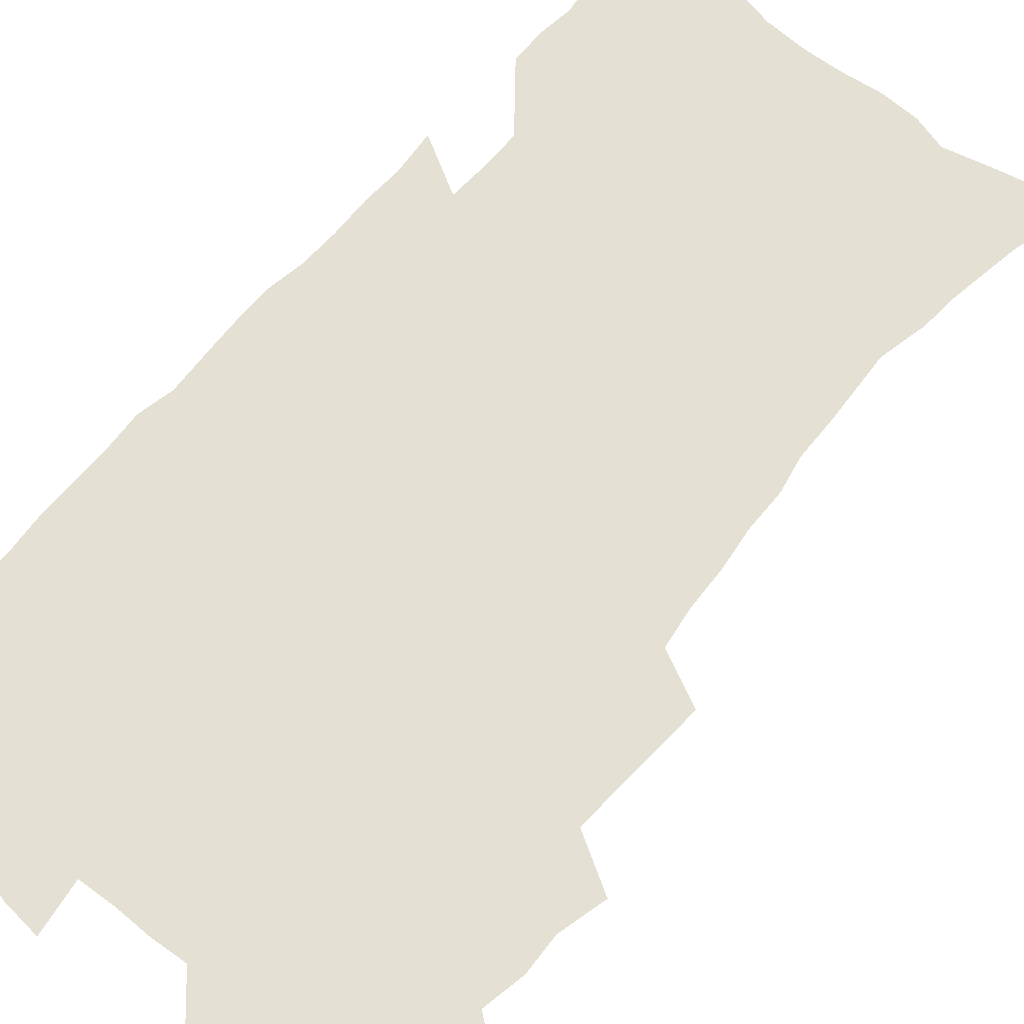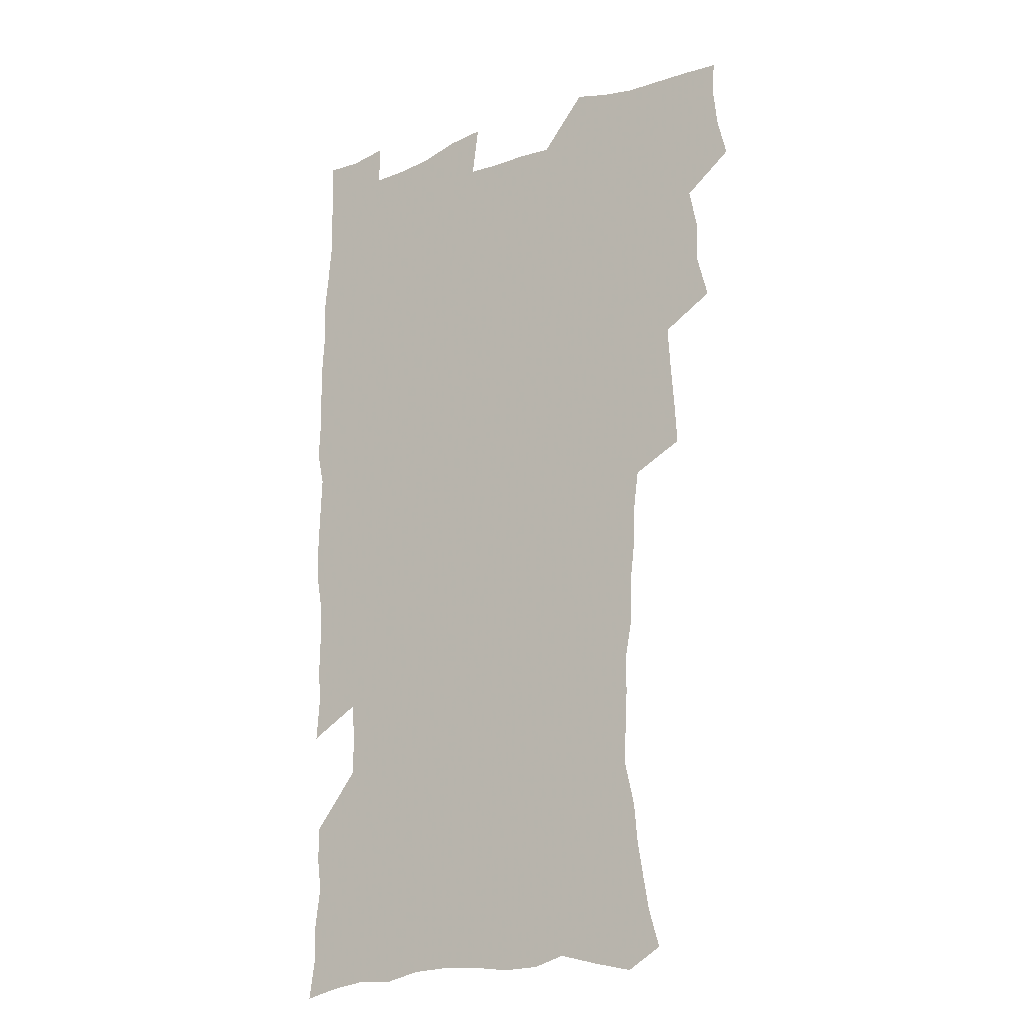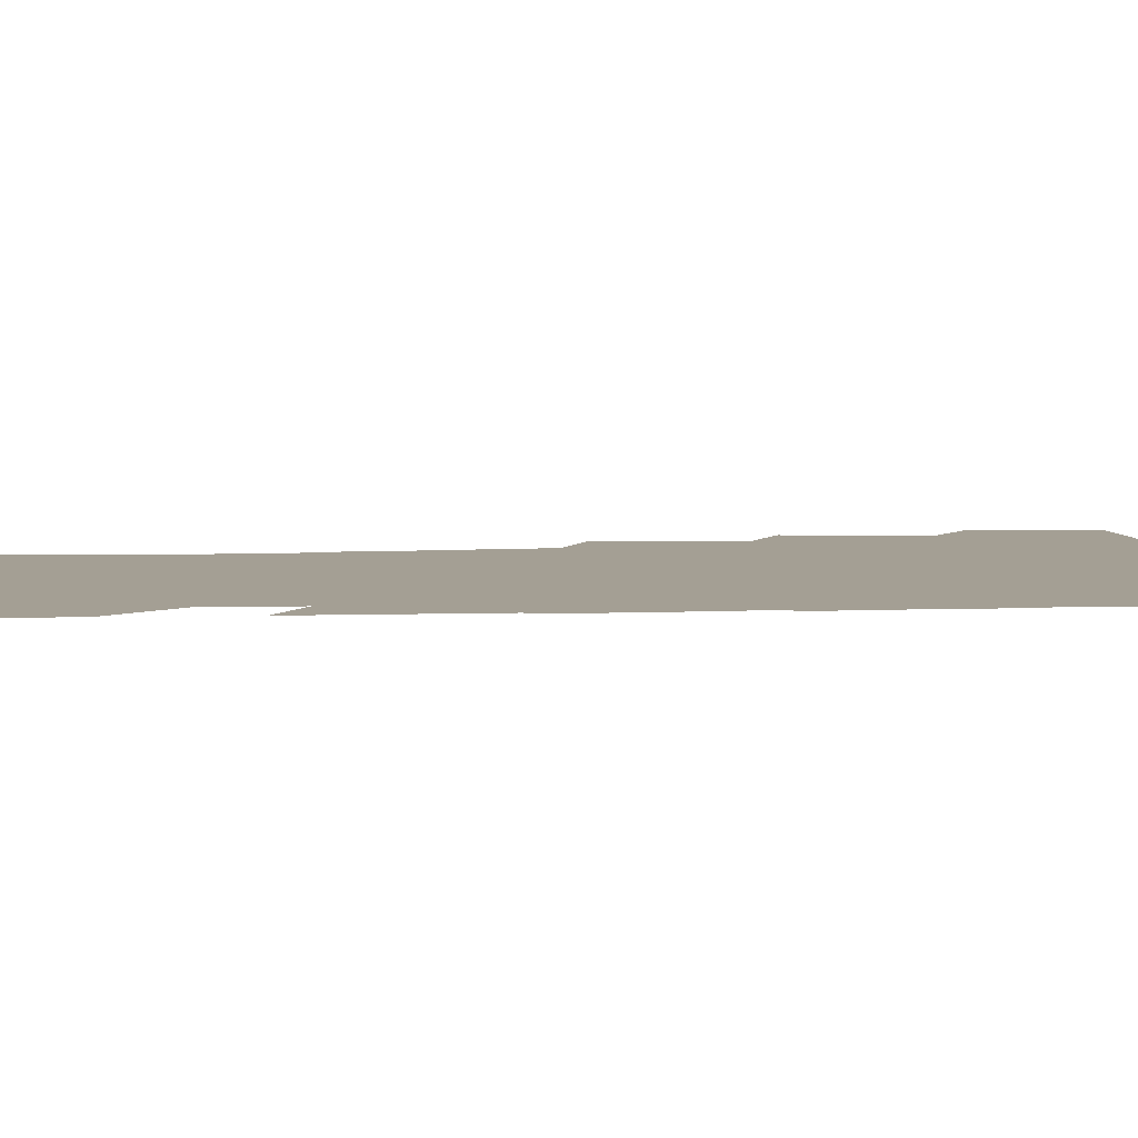
<metadata>
{"format":"obj","ext":"obj","renderer":"f3d","projection":"perspective","resolution":1024,"background":"white","views":[{"elev":66.1,"azim":-140.2,"up":"+Z"},{"elev":-18.5,"azim":-144.5,"up":"+Y"},{"elev":5.6,"azim":83.5,"up":"+Z"}]}
</metadata>
<code>
v 475.2 523 0
v 479.1 538.6 0
v 480.8 553.5 0
v 480.1 568.5 0
v 487.1 457.2 0
v 492 475.8 0
v 491.4 491.3 0
v 494.7 508.1 0
v 495.4 523.4 0
v 497.5 538.5 0
v 496.7 553.5 0
v 495.1 569.5 0
v 504.5 391.8 0
v 505.5 409.7 0
v 506.9 427.5 0
v 508 444.9 0
v 509.4 461.7 0
v 510.5 477.9 0
v 511.3 493.5 0
v 510.8 508.4 0
v 514.1 524.1 0
v 513.2 538.7 0
v 512 553.7 0
v 510.1 570.1 0
v 519.5 177.2 0
v 524 192.6 0
v 526.4 206.6 0
v 528.9 221.4 0
v 530.1 236.1 0
v 534.4 254.8 0
v 533.6 268.8 0
v 532.8 283.9 0
v 532.6 300.8 0
v 529.9 315 0
v 529.7 332.5 0
v 527.8 348.2 0
v 527.2 365.7 0
v 525.1 381.5 0
v 525.6 399.3 0
v 526.7 416.7 0
v 526.5 432.5 0
v 527.8 449.1 0
v 527.3 464.2 0
v 529 480.1 0
v 529.8 495 0
v 528.6 509.6 0
v 529.1 524.2 0
v 528.4 539 0
v 526.9 554.4 0
v 525 570.6 0
v 533.8 168.8 0
v 540.7 186.6 0
v 541.8 199.7 0
v 544.3 215 0
v 549.1 233.8 0
v 549.6 248.7 0
v 550.4 264.2 0
v 548.8 277.6 0
v 548.3 292.8 0
v 548.3 309.6 0
v 547.7 325.6 0
v 546.8 341.3 0
v 544.8 355.9 0
v 545.5 373.5 0
v 543.3 387.9 0
v 542.9 403.9 0
v 543.5 420.3 0
v 543 435.3 0
v 543.4 450.8 0
v 544.6 466.4 0
v 544.2 480.8 0
v 545.3 495.8 0
v 546.4 510.1 0
v 545.3 524.2 0
v 543.5 539.6 0
v 541.3 556.3 0
v 539.2 573 0
v 549.4 172.2 0
v 554.1 188.3 0
v 558.4 205.9 0
v 562.6 224.6 0
v 563.8 240 0
v 565.5 256.9 0
v 565.3 271.2 0
v 564.5 285.4 0
v 562.9 299 0
v 562.6 314.8 0
v 562.3 330.9 0
v 560.8 345.2 0
v 561.2 362.3 0
v 560.4 377.3 0
v 558.9 391.5 0
v 558.7 407.1 0
v 559.1 422.6 0
v 559.6 438.2 0
v 560 453.2 0
v 559.9 467.7 0
v 560.3 482.3 0
v 560.5 496.5 0
v 560.6 510.5 0
v 559.8 524.5 0
v 558.7 539.4 0
v 557.3 554.9 0
v 553.2 576.7 0
v 567 176.6 0
v 570.5 192.8 0
v 575.4 213.1 0
v 577.4 230 0
v 577.9 244.7 0
v 578.3 259.9 0
v 578 274.1 0
v 577.6 289 0
v 576.2 302.3 0
v 577.1 320.4 0
v 576.2 334.7 0
v 574.8 348.4 0
v 575.6 365.9 0
v 574 379.3 0
v 575.3 396.3 0
v 574.9 410.7 0
v 574.4 424.8 0
v 574.5 439.7 0
v 574.8 454.5 0
v 573.7 468.1 0
v 574.6 482.8 0
v 575.1 497.1 0
v 574.7 510.9 0
v 573.9 525.2 0
v 573.9 538.9 0
v 572.3 554.5 0
v 580.2 172.8 0
v 585.9 196.2 0
v 588.9 215.2 0
v 589.9 231 0
v 590.6 246.5 0
v 590.8 261.4 0
v 591.1 277.4 0
v 590.4 291.1 0
v 589.8 305.9 0
v 589.9 321.8 0
v 589.4 336.8 0
v 589.4 352.6 0
v 589.2 367.9 0
v 589 382.8 0
v 588.9 397.4 0
v 588.2 410.9 0
v 588.9 426.7 0
v 588.3 440.3 0
v 588.9 455.3 0
v 588.6 469.2 0
v 588.8 483.2 0
v 589.1 497.2 0
v 589.1 511.1 0
v 588.6 525.3 0
v 587.9 539.7 0
v 586.6 555.6 0
v 595.5 172.4 0
v 599.4 194.2 0
v 602.8 218.7 0
v 603.5 234.3 0
v 603.8 249.4 0
v 603.7 263.5 0
v 603.7 278.2 0
v 603.7 294 0
v 603.6 309.8 0
v 603.1 323.7 0
v 603.2 339.8 0
v 603 354.8 0
v 602.8 369.5 0
v 602.6 383.9 0
v 602.6 398.4 0
v 602.6 413 0
v 602.7 427.6 0
v 603.1 442.4 0
v 602.9 456 0
v 603.1 470.1 0
v 603.2 483.8 0
v 602.9 497.5 0
v 603.2 511.4 0
v 602.8 525.5 0
v 602.1 540.4 0
v 601.4 555.5 0
v 612.1 174.4 0
v 614 195.8 0
v 615.6 217.9 0
v 616 234 0
v 616.2 249.8 0
v 616.1 262.6 0
v 616.5 280.5 0
v 616.4 294.2 0
v 616.3 309.5 0
v 616.2 324.9 0
v 616.3 341.5 0
v 616.2 355.5 0
v 616 369.7 0
v 615.9 383.6 0
v 616.1 398.5 0
v 616.2 412.2 0
v 616.4 427.6 0
v 616.5 442.1 0
v 616.7 455.9 0
v 616.8 470.1 0
v 616.9 483.9 0
v 617.3 497.8 0
v 617.2 511.6 0
v 617.2 525.4 0
v 616.9 539.8 0
v 615.9 556.3 0
v 613 577.5 0
v 628.1 175.2 0
v 628.4 197.5 0
v 628.7 217.1 0
v 628.7 234 0
v 628.8 249 0
v 629.1 265.4 0
v 629 280.5 0
v 629.1 294.7 0
v 629.1 309.1 0
v 629.2 323.4 0
v 629.2 340.5 0
v 629.2 355.5 0
v 629.3 369.8 0
v 629.4 384.9 0
v 629.5 398.5 0
v 629.7 412.9 0
v 630 427.1 0
v 630 442 0
v 630.4 455.6 0
v 630.3 470.3 0
v 630.6 483.7 0
v 630.9 497.6 0
v 631.2 511.5 0
v 631.4 525.6 0
v 631.2 540.3 0
v 630.8 555.5 0
v 628.3 575.9 0
v 643.9 174.5 0
v 642.5 197.1 0
v 641.9 216 0
v 641.9 231.8 0
v 641.6 248.4 0
v 641.9 263.2 0
v 641.6 279.5 0
v 641.6 294.7 0
v 642.1 308.2 0
v 642 325.8 0
v 642.1 340 0
v 642.3 354.6 0
v 642.6 368.8 0
v 642.8 383.6 0
v 643 397.9 0
v 643 412.7 0
v 643.9 425.9 0
v 643.6 441.2 0
v 644.2 455.2 0
v 644 469.8 0
v 644.3 483.6 0
v 645.1 497.4 0
v 645.3 511.3 0
v 645.8 525.3 0
v 646.2 539.3 0
v 645.7 554.7 0
v 645.1 571.6 0
v 659.8 171.1 0
v 657 194.6 0
v 655.4 214.1 0
v 655.1 229.9 0
v 655.7 243.9 0
v 654.6 261.8 0
v 654.7 276.9 0
v 654.8 292.1 0
v 655 307.6 0
v 655.5 322.5 0
v 655.7 337.5 0
v 656.1 352.1 0
v 656.1 367.3 0
v 656.3 382.1 0
v 656.7 396.5 0
v 657 411.1 0
v 657.5 425.3 0
v 659.3 438.6 0
v 658.4 454.3 0
v 659.2 468.1 0
v 658.9 482.8 0
v 658.9 497.1 0
v 658.9 510.9 0
v 660.5 525.1 0
v 660.3 539.4 0
v 660.4 554.1 0
v 660.3 569.9 0
v 674.4 172.1 0
v 672.7 189.6 0
v 669.9 210.1 0
v 669.4 226 0
v 668.5 242.6 0
v 668.3 257.6 0
v 668.1 273.1 0
v 668.2 288.8 0
v 669.3 303.2 0
v 669.1 319.2 0
v 671 332.5 0
v 670.2 349.1 0
v 670.7 363.8 0
v 671.1 378.7 0
v 672.3 392.9 0
v 671.9 408.5 0
v 671.8 423.6 0
v 672.9 437.8 0
v 672.6 453.1 0
v 673.3 467.2 0
v 673.1 482 0
v 673.4 496.3 0
v 676.1 510.5 0
v 675.5 524.9 0
v 674.9 539.6 0
v 675 554.1 0
v 675.1 569.6 0
v 675 586.6 0
v 689.6 169.9 0
v 686.3 189.3 0
v 684.8 205.9 0
v 684.8 220.7 0
v 683.1 237.7 0
v 681.9 253.6 0
v 682.6 267.2 0
v 682.7 283 0
v 683.6 298.4 0
v 684 314.3 0
v 684.6 329.5 0
v 685.1 344.7 0
v 685.8 359.6 0
v 686.4 374.5 0
v 688.1 388.8 0
v 687.8 404.6 0
v 687.9 420 0
v 689 434.7 0
v 688.6 450.2 0
v 688.5 465.3 0
v 690.2 479.6 0
v 689.5 494.8 0
v 691.2 509.4 0
v 690.1 525 0
v 689.9 539.5 0
v 689.5 553.9 0
v 690.1 568.8 0
v 690.7 584.1 0
v 705 166.3 0
v 702.2 184.4 0
v 702.7 198.6 0
v 700.5 215.2 0
v 702.2 228.2 0
v 702.2 242.8 0
v 705.6 286 0
v 704.2 303.7 0
v 705.1 319.2 0
v 704.7 335.7 0
v 705.4 351.2 0
v 707.9 365.5 0
v 708.1 381.2 0
v 707.5 397.7 0
v 706.7 414.2 0
v 709.8 428.5 0
v 708.9 444.8 0
v 709.2 460.4 0
v 709.1 476.1 0
v 708 492.1 0
v 708.7 507.2 0
v 706.9 523.5 0
v 705.5 539.3 0
v 705.7 554.2 0
v 705.5 569 0
v 706.4 584.8 0
f 8 9 1
f 1 9 2
f 9 10 2
f 2 10 3
f 10 11 3
f 3 11 4
f 11 12 4
f 16 17 5
f 5 17 6
f 17 18 6
f 6 18 7
f 18 19 7
f 7 19 8
f 19 20 8
f 8 20 9
f 20 21 9
f 9 21 10
f 21 22 10
f 10 22 11
f 22 23 11
f 11 23 12
f 23 24 12
f 38 39 13
f 13 39 14
f 39 40 14
f 14 40 15
f 40 41 15
f 15 41 16
f 41 42 16
f 16 42 17
f 42 43 17
f 17 43 18
f 43 44 18
f 18 44 19
f 44 45 19
f 19 45 20
f 45 46 20
f 20 46 21
f 46 47 21
f 21 47 22
f 47 48 22
f 22 48 23
f 48 49 23
f 23 49 24
f 49 50 24
f 51 52 25
f 25 52 26
f 52 53 26
f 26 53 27
f 53 54 27
f 27 54 28
f 54 55 28
f 28 55 29
f 55 56 29
f 29 56 30
f 56 57 30
f 30 57 31
f 57 58 31
f 31 58 32
f 58 59 32
f 32 59 33
f 59 60 33
f 33 60 34
f 60 61 34
f 34 61 35
f 61 62 35
f 35 62 36
f 62 63 36
f 36 63 37
f 63 64 37
f 37 64 38
f 64 65 38
f 38 65 39
f 65 66 39
f 39 66 40
f 66 67 40
f 40 67 41
f 67 68 41
f 41 68 42
f 68 69 42
f 42 69 43
f 69 70 43
f 43 70 44
f 70 71 44
f 44 71 45
f 71 72 45
f 45 72 46
f 72 73 46
f 46 73 47
f 73 74 47
f 47 74 48
f 74 75 48
f 48 75 49
f 75 76 49
f 49 76 50
f 76 77 50
f 51 78 52
f 78 79 52
f 52 79 53
f 79 80 53
f 53 80 54
f 80 81 54
f 54 81 55
f 81 82 55
f 55 82 56
f 82 83 56
f 56 83 57
f 83 84 57
f 57 84 58
f 84 85 58
f 58 85 59
f 85 86 59
f 59 86 60
f 86 87 60
f 60 87 61
f 87 88 61
f 61 88 62
f 88 89 62
f 62 89 63
f 89 90 63
f 63 90 64
f 90 91 64
f 64 91 65
f 91 92 65
f 65 92 66
f 92 93 66
f 66 93 67
f 93 94 67
f 67 94 68
f 94 95 68
f 68 95 69
f 95 96 69
f 69 96 70
f 96 97 70
f 70 97 71
f 97 98 71
f 71 98 72
f 98 99 72
f 72 99 73
f 99 100 73
f 73 100 74
f 100 101 74
f 74 101 75
f 101 102 75
f 75 102 76
f 102 103 76
f 76 103 77
f 103 104 77
f 78 105 79
f 105 106 79
f 79 106 80
f 106 107 80
f 80 107 81
f 107 108 81
f 81 108 82
f 108 109 82
f 82 109 83
f 109 110 83
f 83 110 84
f 110 111 84
f 84 111 85
f 111 112 85
f 85 112 86
f 112 113 86
f 86 113 87
f 113 114 87
f 87 114 88
f 114 115 88
f 88 115 89
f 115 116 89
f 89 116 90
f 116 117 90
f 90 117 91
f 117 118 91
f 91 118 92
f 118 119 92
f 92 119 93
f 119 120 93
f 93 120 94
f 120 121 94
f 94 121 95
f 121 122 95
f 95 122 96
f 122 123 96
f 96 123 97
f 123 124 97
f 97 124 98
f 124 125 98
f 98 125 99
f 125 126 99
f 99 126 100
f 126 127 100
f 100 127 101
f 127 128 101
f 101 128 102
f 128 129 102
f 102 129 103
f 129 130 103
f 103 130 104
f 105 131 106
f 131 132 106
f 106 132 107
f 132 133 107
f 107 133 108
f 133 134 108
f 108 134 109
f 134 135 109
f 109 135 110
f 135 136 110
f 110 136 111
f 136 137 111
f 111 137 112
f 137 138 112
f 112 138 113
f 138 139 113
f 113 139 114
f 139 140 114
f 114 140 115
f 140 141 115
f 115 141 116
f 141 142 116
f 116 142 117
f 142 143 117
f 117 143 118
f 143 144 118
f 118 144 119
f 144 145 119
f 119 145 120
f 145 146 120
f 120 146 121
f 146 147 121
f 121 147 122
f 147 148 122
f 122 148 123
f 148 149 123
f 123 149 124
f 149 150 124
f 124 150 125
f 150 151 125
f 125 151 126
f 151 152 126
f 126 152 127
f 152 153 127
f 127 153 128
f 153 154 128
f 128 154 129
f 154 155 129
f 129 155 130
f 155 156 130
f 131 157 132
f 157 158 132
f 132 158 133
f 158 159 133
f 133 159 134
f 159 160 134
f 134 160 135
f 160 161 135
f 135 161 136
f 161 162 136
f 136 162 137
f 162 163 137
f 137 163 138
f 163 164 138
f 138 164 139
f 164 165 139
f 139 165 140
f 165 166 140
f 140 166 141
f 166 167 141
f 141 167 142
f 167 168 142
f 142 168 143
f 168 169 143
f 143 169 144
f 169 170 144
f 144 170 145
f 170 171 145
f 145 171 146
f 171 172 146
f 146 172 147
f 172 173 147
f 147 173 148
f 173 174 148
f 148 174 149
f 174 175 149
f 149 175 150
f 175 176 150
f 150 176 151
f 176 177 151
f 151 177 152
f 177 178 152
f 152 178 153
f 178 179 153
f 153 179 154
f 179 180 154
f 154 180 155
f 180 181 155
f 155 181 156
f 181 182 156
f 157 183 158
f 183 184 158
f 158 184 159
f 184 185 159
f 159 185 160
f 185 186 160
f 160 186 161
f 186 187 161
f 161 187 162
f 187 188 162
f 162 188 163
f 188 189 163
f 163 189 164
f 189 190 164
f 164 190 165
f 190 191 165
f 165 191 166
f 191 192 166
f 166 192 167
f 192 193 167
f 167 193 168
f 193 194 168
f 168 194 169
f 194 195 169
f 169 195 170
f 195 196 170
f 170 196 171
f 196 197 171
f 171 197 172
f 197 198 172
f 172 198 173
f 198 199 173
f 173 199 174
f 199 200 174
f 174 200 175
f 200 201 175
f 175 201 176
f 201 202 176
f 176 202 177
f 202 203 177
f 177 203 178
f 203 204 178
f 178 204 179
f 204 205 179
f 179 205 180
f 205 206 180
f 180 206 181
f 206 207 181
f 181 207 182
f 207 208 182
f 183 210 184
f 210 211 184
f 184 211 185
f 211 212 185
f 185 212 186
f 212 213 186
f 186 213 187
f 213 214 187
f 187 214 188
f 214 215 188
f 188 215 189
f 215 216 189
f 189 216 190
f 216 217 190
f 190 217 191
f 217 218 191
f 191 218 192
f 218 219 192
f 192 219 193
f 219 220 193
f 193 220 194
f 220 221 194
f 194 221 195
f 221 222 195
f 195 222 196
f 222 223 196
f 196 223 197
f 223 224 197
f 197 224 198
f 224 225 198
f 198 225 199
f 225 226 199
f 199 226 200
f 226 227 200
f 200 227 201
f 227 228 201
f 201 228 202
f 228 229 202
f 202 229 203
f 229 230 203
f 203 230 204
f 230 231 204
f 204 231 205
f 231 232 205
f 205 232 206
f 232 233 206
f 206 233 207
f 233 234 207
f 207 234 208
f 234 235 208
f 208 235 209
f 235 236 209
f 210 237 211
f 237 238 211
f 211 238 212
f 238 239 212
f 212 239 213
f 239 240 213
f 213 240 214
f 240 241 214
f 214 241 215
f 241 242 215
f 215 242 216
f 242 243 216
f 216 243 217
f 243 244 217
f 217 244 218
f 244 245 218
f 218 245 219
f 245 246 219
f 219 246 220
f 246 247 220
f 220 247 221
f 247 248 221
f 221 248 222
f 248 249 222
f 222 249 223
f 249 250 223
f 223 250 224
f 250 251 224
f 224 251 225
f 251 252 225
f 225 252 226
f 252 253 226
f 226 253 227
f 253 254 227
f 227 254 228
f 254 255 228
f 228 255 229
f 255 256 229
f 229 256 230
f 256 257 230
f 230 257 231
f 257 258 231
f 231 258 232
f 258 259 232
f 232 259 233
f 259 260 233
f 233 260 234
f 260 261 234
f 234 261 235
f 261 262 235
f 235 262 236
f 262 263 236
f 237 264 238
f 264 265 238
f 238 265 239
f 265 266 239
f 239 266 240
f 266 267 240
f 240 267 241
f 267 268 241
f 241 268 242
f 268 269 242
f 242 269 243
f 269 270 243
f 243 270 244
f 270 271 244
f 244 271 245
f 271 272 245
f 245 272 246
f 272 273 246
f 246 273 247
f 273 274 247
f 247 274 248
f 274 275 248
f 248 275 249
f 275 276 249
f 249 276 250
f 276 277 250
f 250 277 251
f 277 278 251
f 251 278 252
f 278 279 252
f 252 279 253
f 279 280 253
f 253 280 254
f 280 281 254
f 254 281 255
f 281 282 255
f 255 282 256
f 282 283 256
f 256 283 257
f 283 284 257
f 257 284 258
f 284 285 258
f 258 285 259
f 285 286 259
f 259 286 260
f 286 287 260
f 260 287 261
f 287 288 261
f 261 288 262
f 288 289 262
f 262 289 263
f 289 290 263
f 264 291 265
f 291 292 265
f 265 292 266
f 292 293 266
f 266 293 267
f 293 294 267
f 267 294 268
f 294 295 268
f 268 295 269
f 295 296 269
f 269 296 270
f 296 297 270
f 270 297 271
f 297 298 271
f 271 298 272
f 298 299 272
f 272 299 273
f 299 300 273
f 273 300 274
f 300 301 274
f 274 301 275
f 301 302 275
f 275 302 276
f 302 303 276
f 276 303 277
f 303 304 277
f 277 304 278
f 304 305 278
f 278 305 279
f 305 306 279
f 279 306 280
f 306 307 280
f 280 307 281
f 307 308 281
f 281 308 282
f 308 309 282
f 282 309 283
f 309 310 283
f 283 310 284
f 310 311 284
f 284 311 285
f 311 312 285
f 285 312 286
f 312 313 286
f 286 313 287
f 313 314 287
f 287 314 288
f 314 315 288
f 288 315 289
f 315 316 289
f 289 316 290
f 316 317 290
f 291 319 292
f 319 320 292
f 292 320 293
f 320 321 293
f 293 321 294
f 321 322 294
f 294 322 295
f 322 323 295
f 295 323 296
f 323 324 296
f 296 324 297
f 324 325 297
f 297 325 298
f 325 326 298
f 298 326 299
f 326 327 299
f 299 327 300
f 327 328 300
f 300 328 301
f 328 329 301
f 301 329 302
f 329 330 302
f 302 330 303
f 330 331 303
f 303 331 304
f 331 332 304
f 304 332 305
f 332 333 305
f 305 333 306
f 333 334 306
f 306 334 307
f 334 335 307
f 307 335 308
f 335 336 308
f 308 336 309
f 336 337 309
f 309 337 310
f 337 338 310
f 310 338 311
f 338 339 311
f 311 339 312
f 339 340 312
f 312 340 313
f 340 341 313
f 313 341 314
f 341 342 314
f 314 342 315
f 342 343 315
f 315 343 316
f 343 344 316
f 316 344 317
f 344 345 317
f 317 345 318
f 345 346 318
f 319 347 320
f 347 348 320
f 320 348 321
f 348 349 321
f 321 349 322
f 349 350 322
f 322 350 323
f 350 351 323
f 323 351 324
f 351 352 324
f 324 352 325
f 327 353 328
f 353 354 328
f 328 354 329
f 354 355 329
f 329 355 330
f 355 356 330
f 330 356 331
f 356 357 331
f 331 357 332
f 357 358 332
f 332 358 333
f 358 359 333
f 333 359 334
f 359 360 334
f 334 360 335
f 360 361 335
f 335 361 336
f 361 362 336
f 336 362 337
f 362 363 337
f 337 363 338
f 363 364 338
f 338 364 339
f 364 365 339
f 339 365 340
f 365 366 340
f 340 366 341
f 366 367 341
f 341 367 342
f 367 368 342
f 342 368 343
f 368 369 343
f 343 369 344
f 369 370 344
f 344 370 345
f 370 371 345
f 345 371 346
f 371 372 346

</code>
